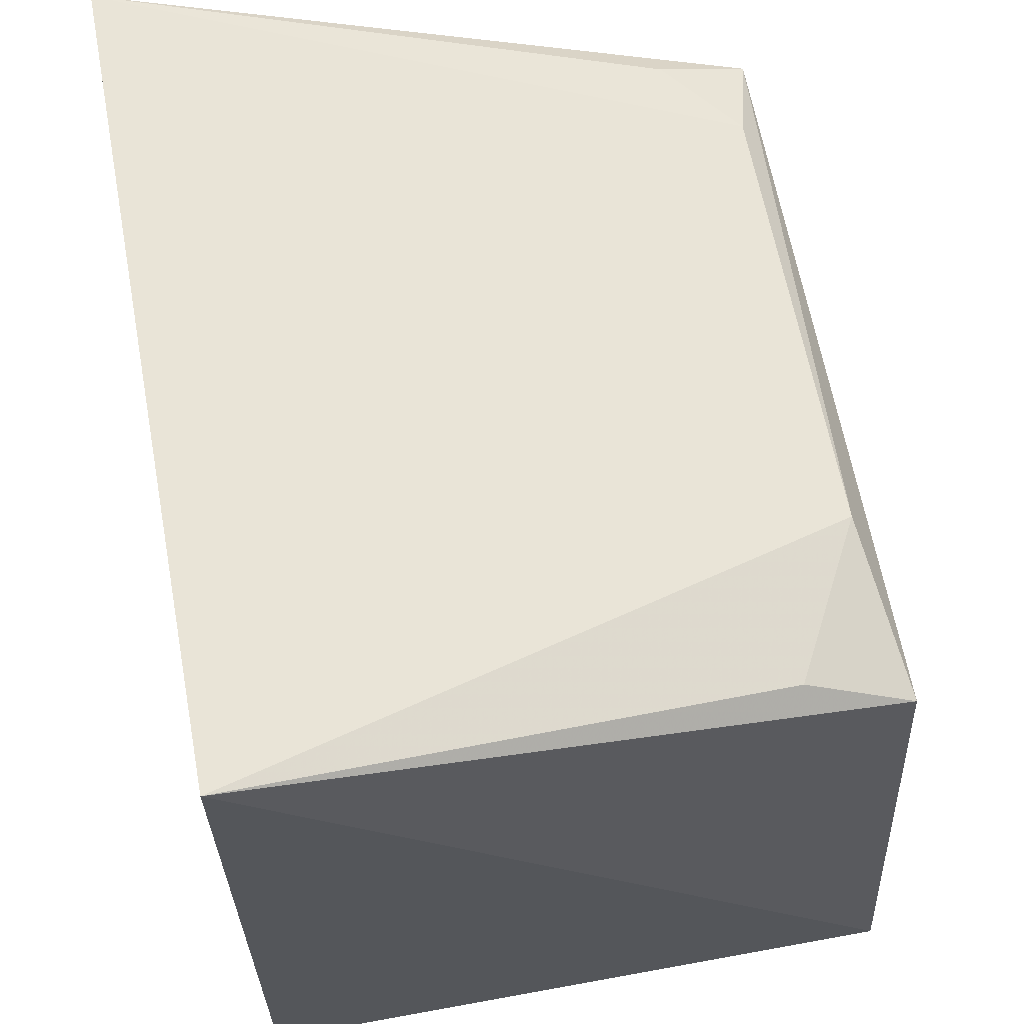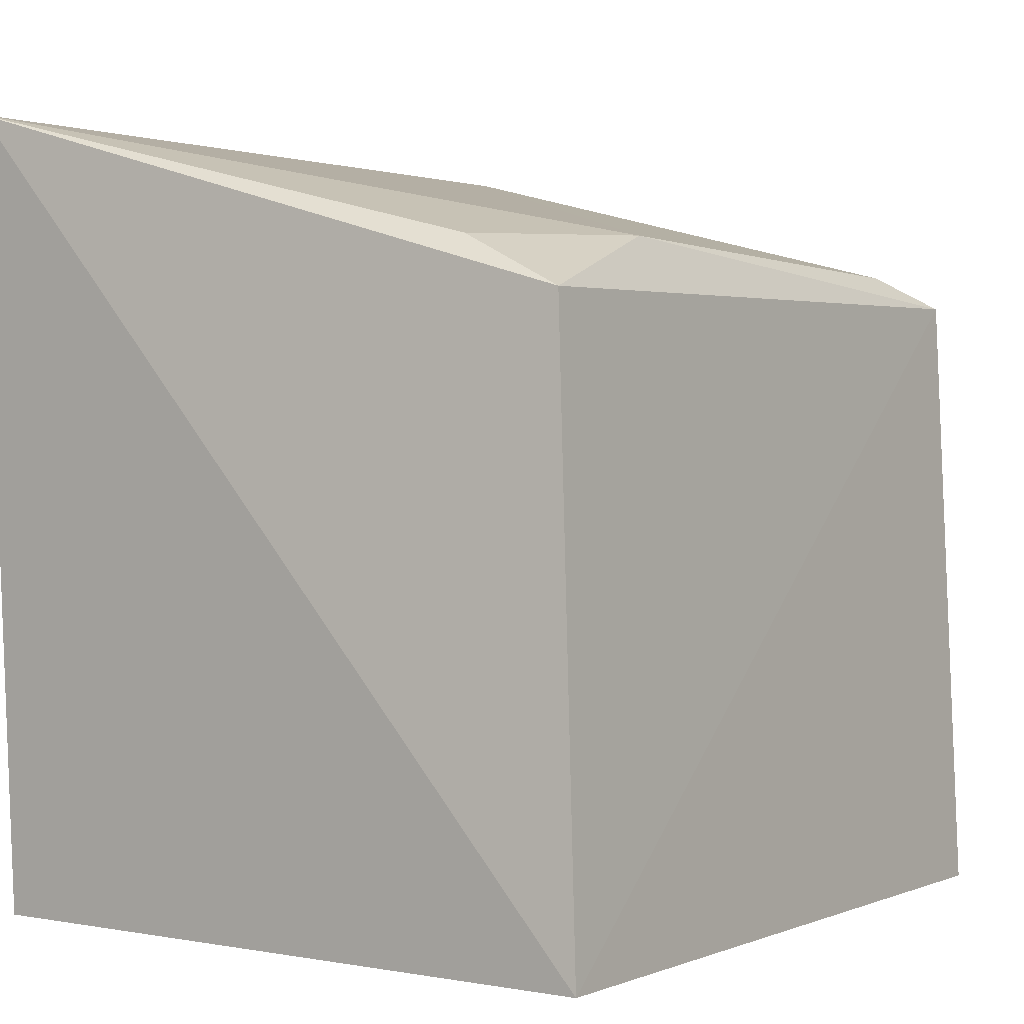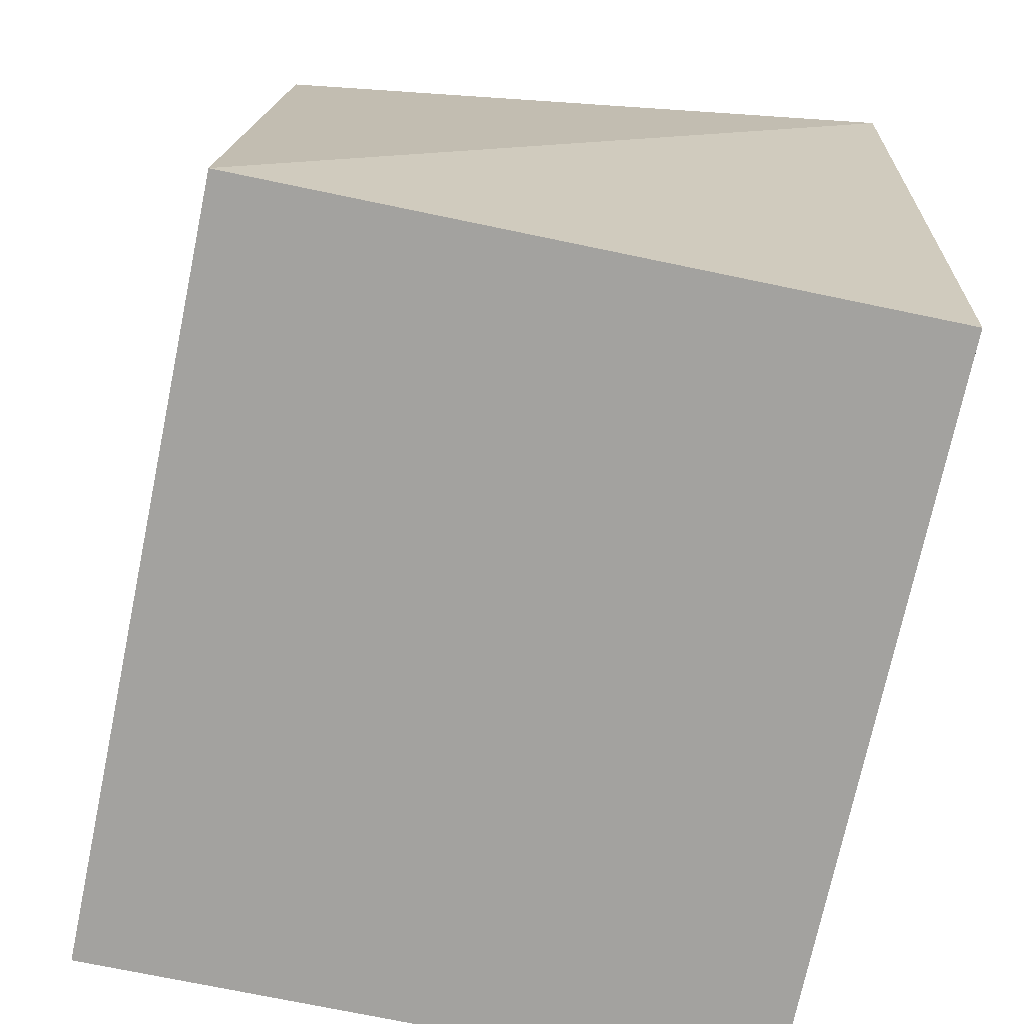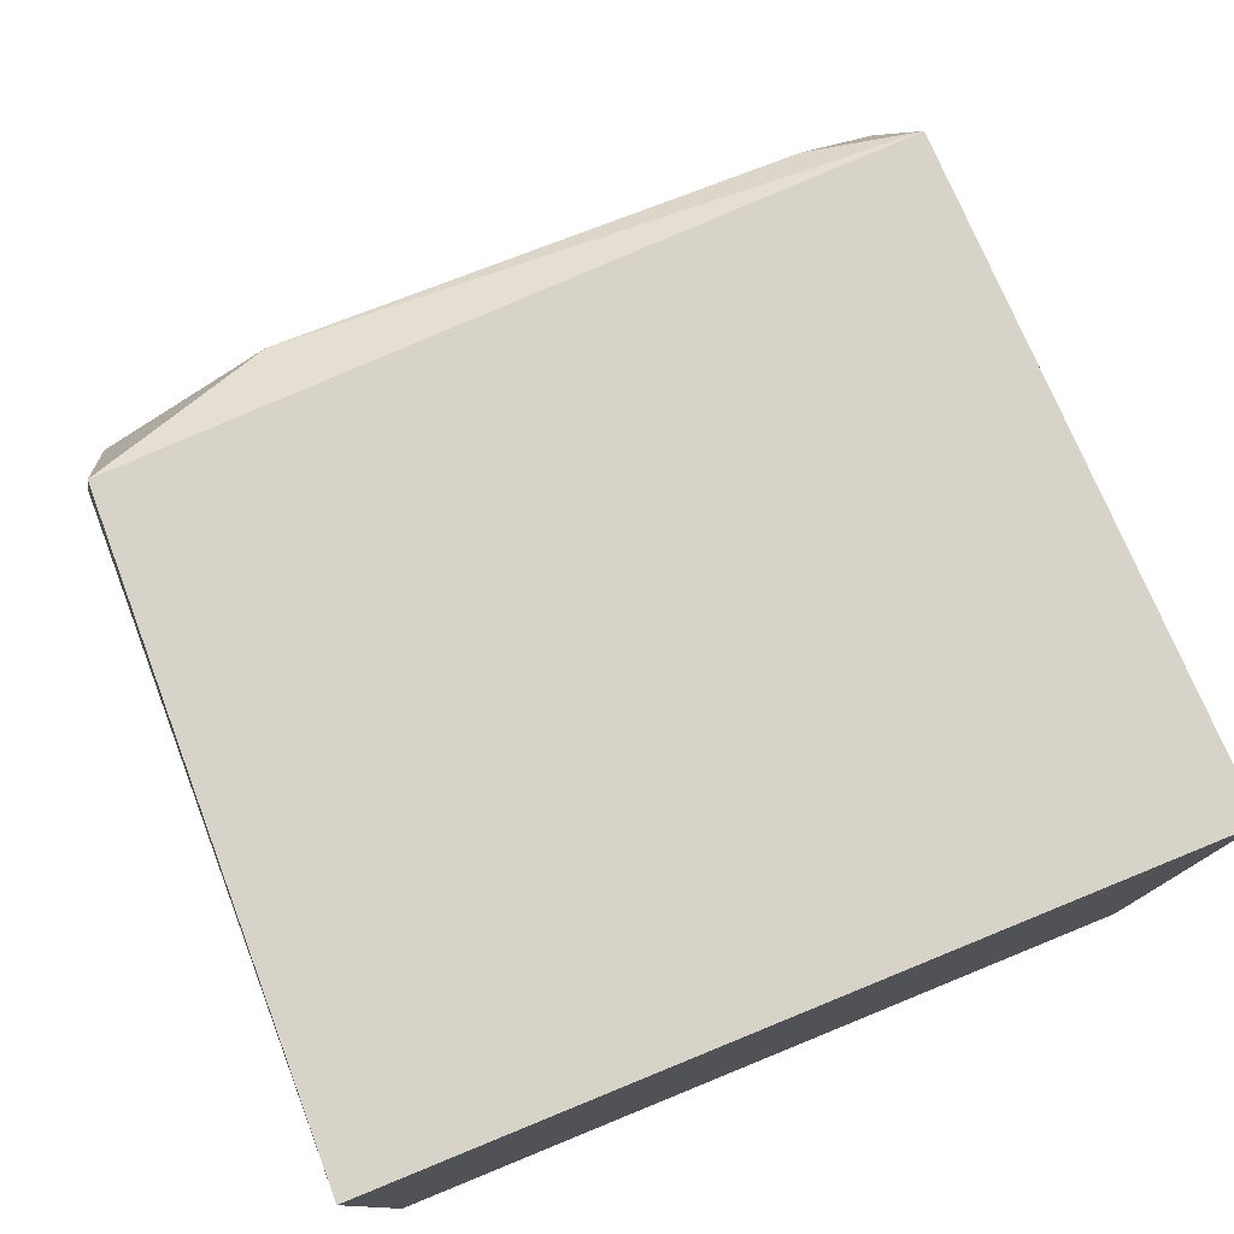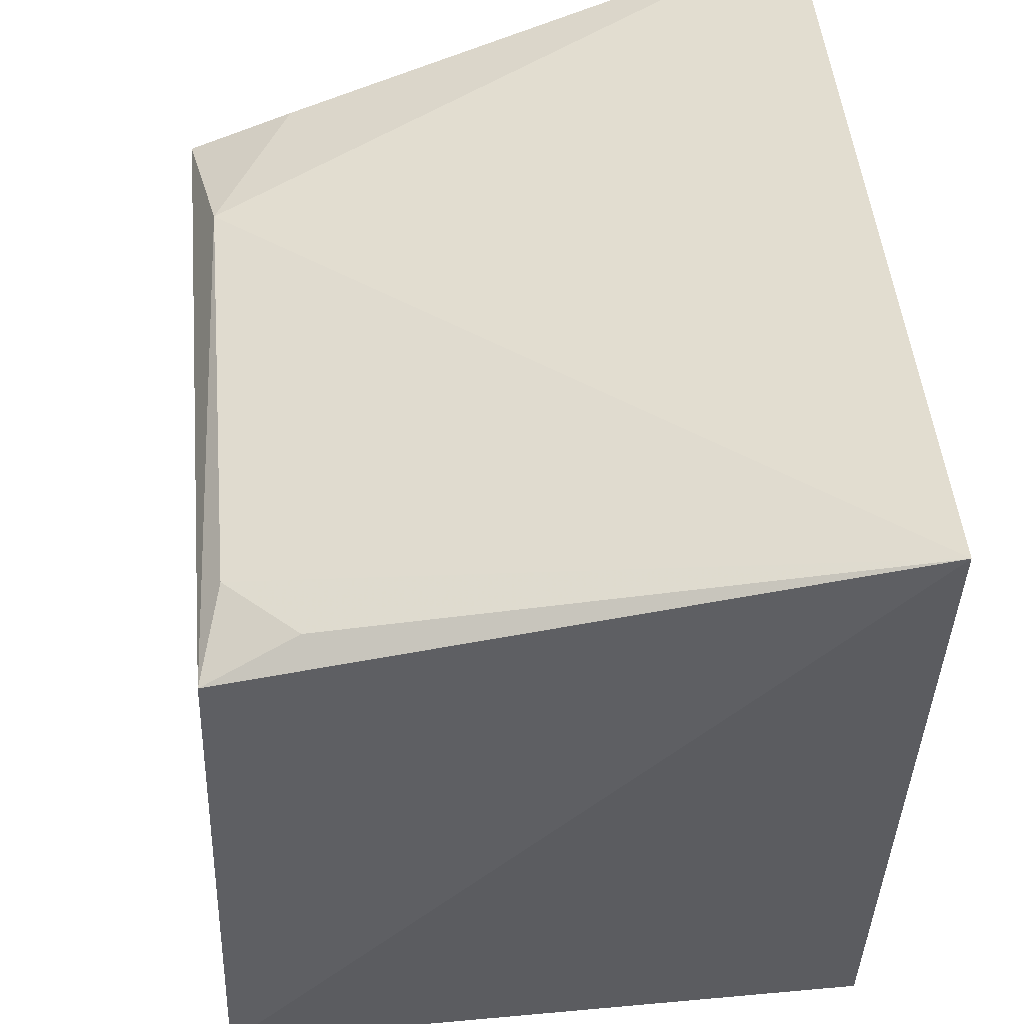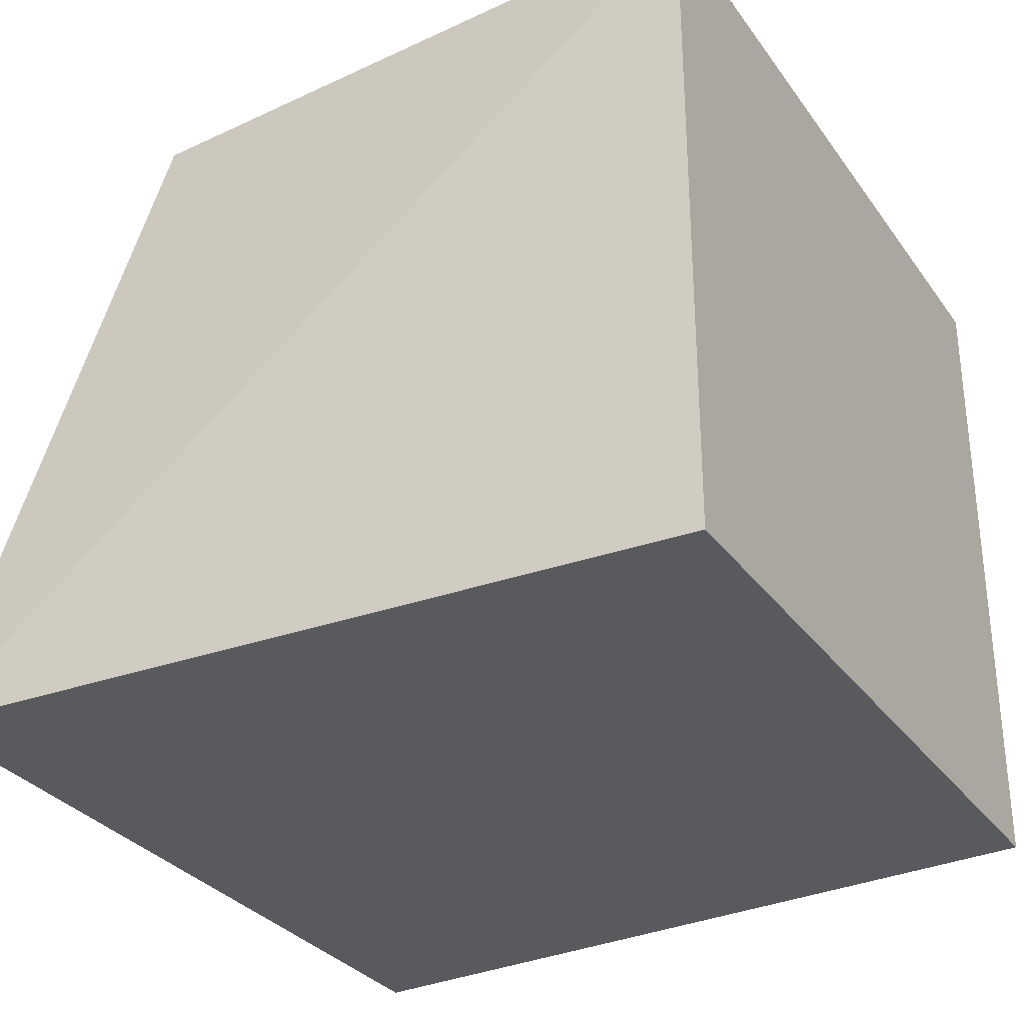
<metadata>
{"format":"obj","ext":"obj","renderer":"f3d","projection":"perspective","resolution":1024,"background":"white","views":[{"elev":61.4,"azim":79.4,"up":"+Z"},{"elev":1.2,"azim":125.0,"up":"+Z"},{"elev":-72.4,"azim":-101.8,"up":"+Z"},{"elev":78.3,"azim":157.8,"up":"+Y"},{"elev":49.8,"azim":-95.7,"up":"+Z"},{"elev":-30.8,"azim":119.4,"up":"+Y"}]}
</metadata>
<code>
v 0.0918 -0.009869 0.408
v 0.08545 -0.009393 0.2652
v 0.08545 0.1118 0.2652
v -0.04906 0.1074 0.3765
v -0.06078 -0.009881 0.4091
v -0.05092 0.1118 0.2652
v 0.08229 0.1064 0.3737
v 0.05178 0.1019 0.3838
v -0.05092 -0.009393 0.2652
v -0.03203 0.1029 0.3817
v 0.07993 0.08683 0.383
v -0.04578 0.09035 0.3842
f 1 2 3
f 5 2 1
f 6 3 2
f 6 4 3
f 6 5 4
f 7 1 3
f 7 3 4
f 8 5 1
f 8 7 4
f 9 6 2
f 9 2 5
f 9 5 6
f 10 8 4
f 10 5 8
f 11 8 1
f 11 1 7
f 11 7 8
f 12 10 4
f 12 4 5
f 12 5 10

</code>
